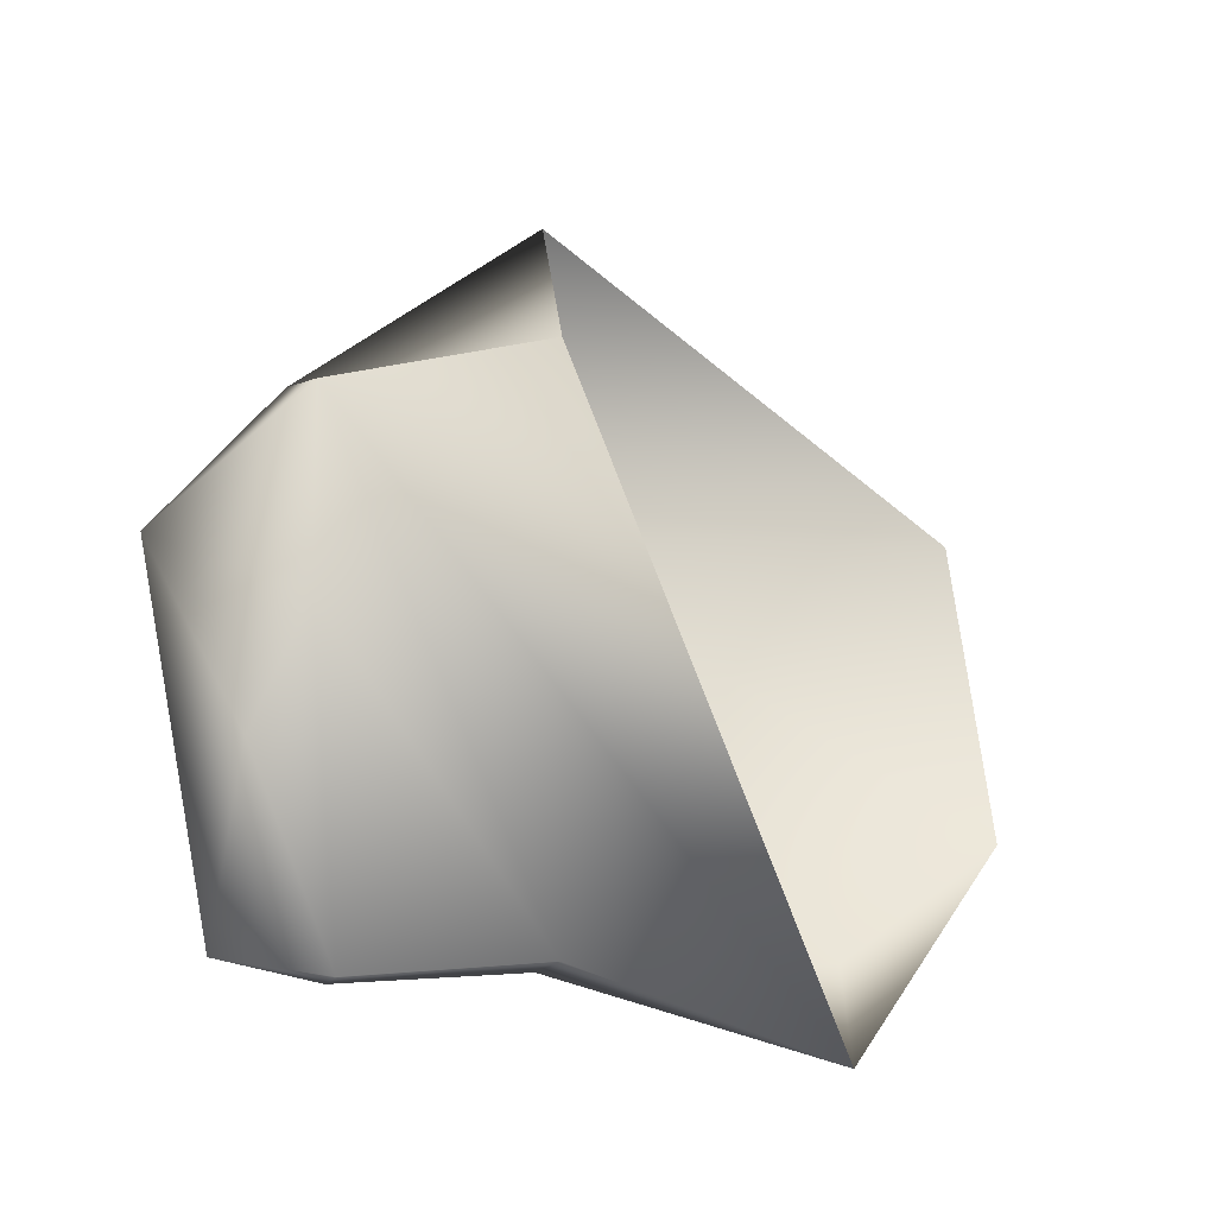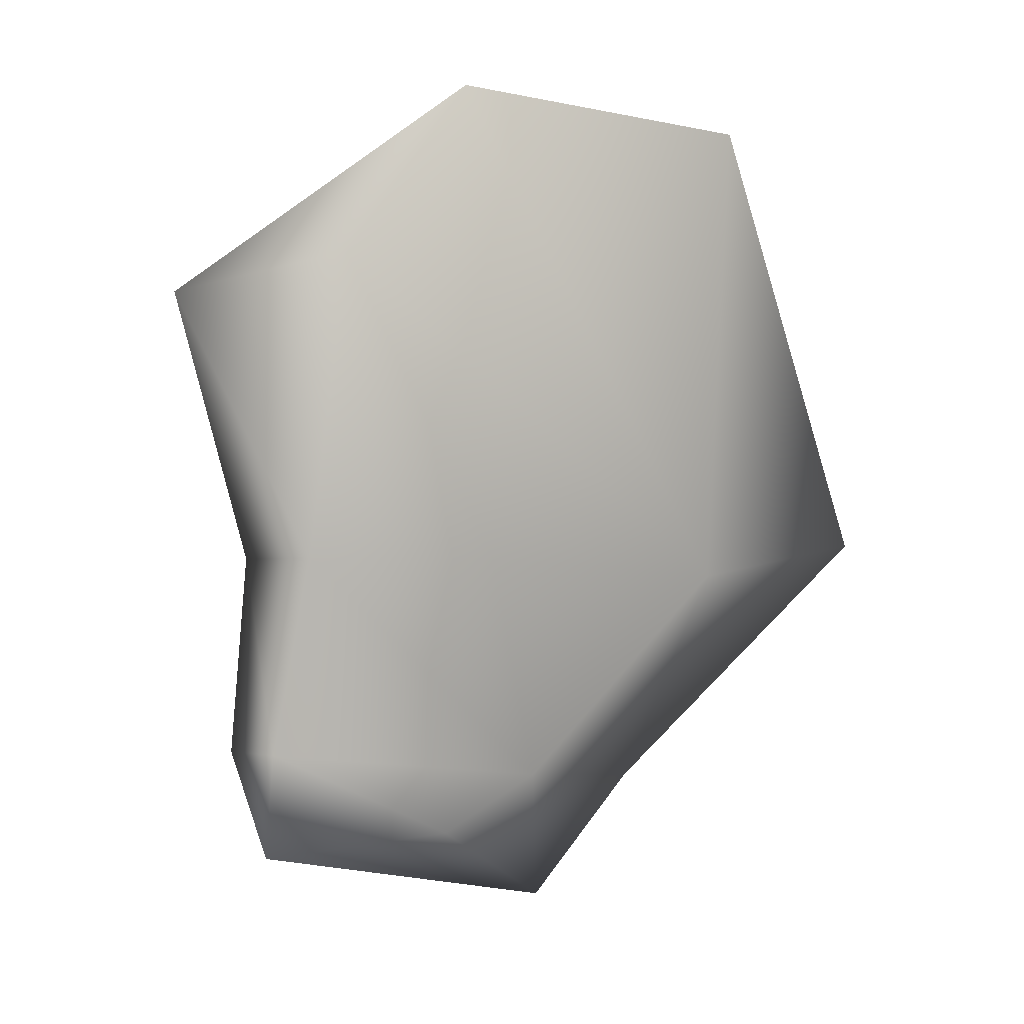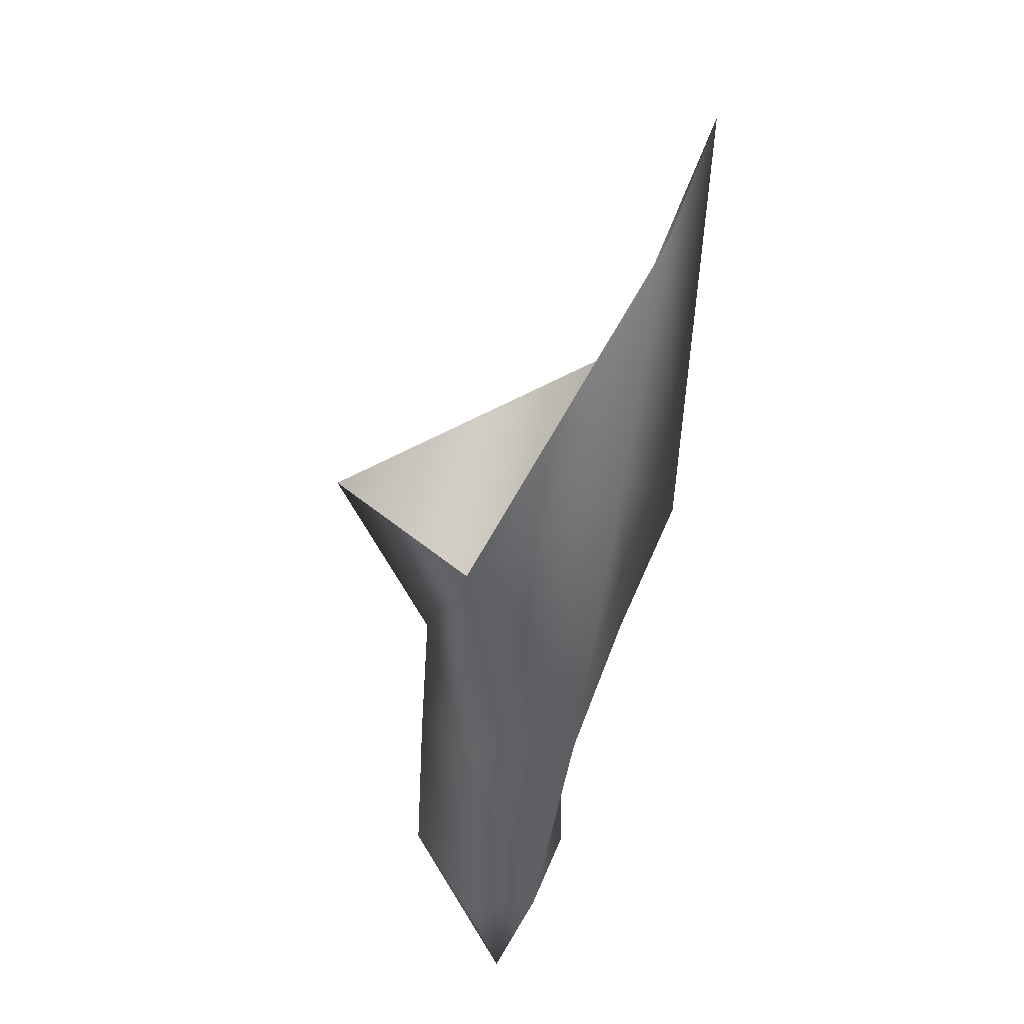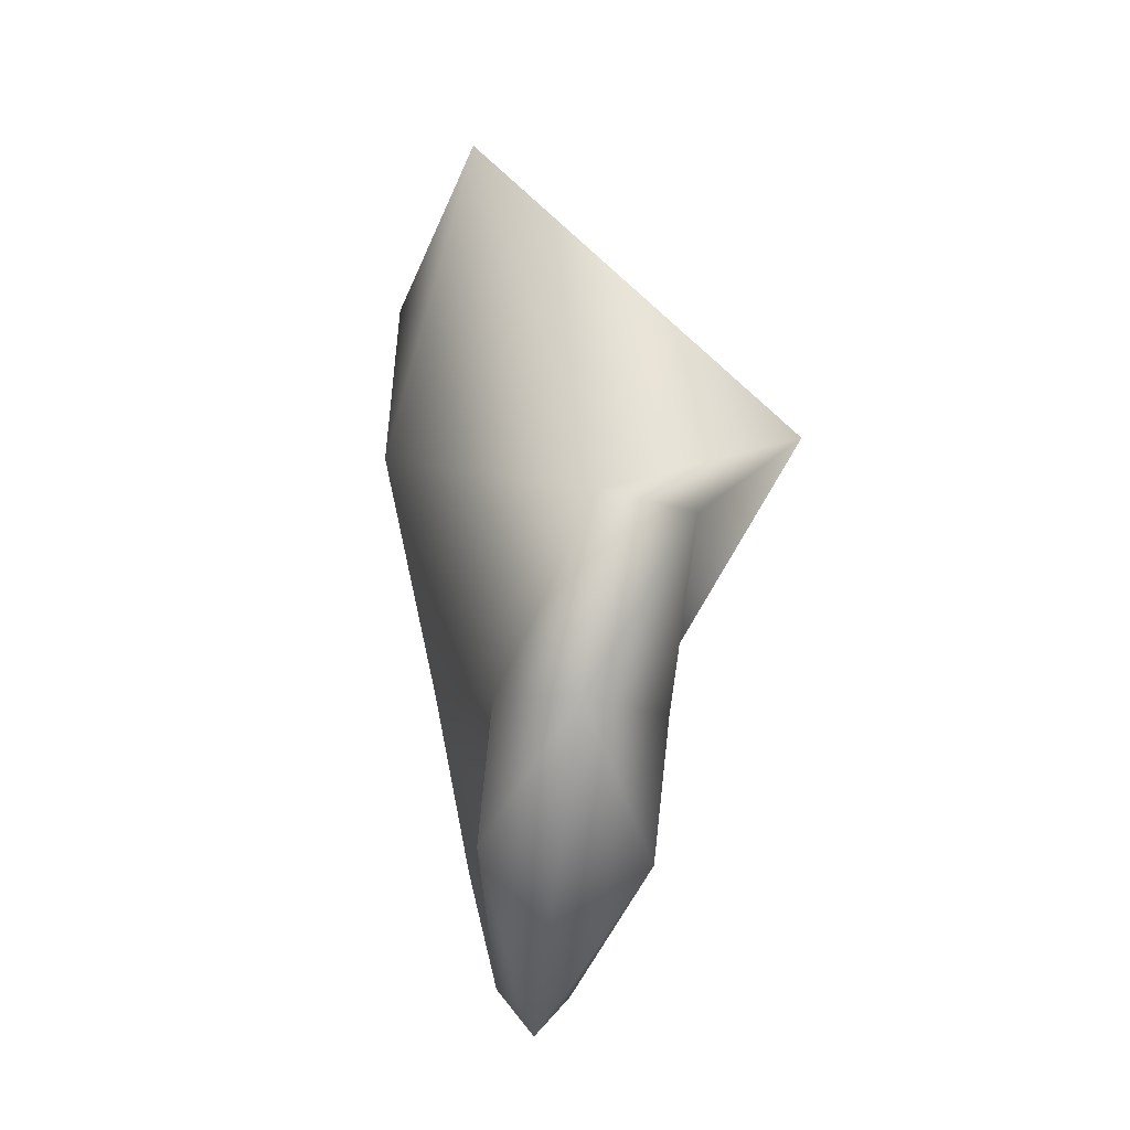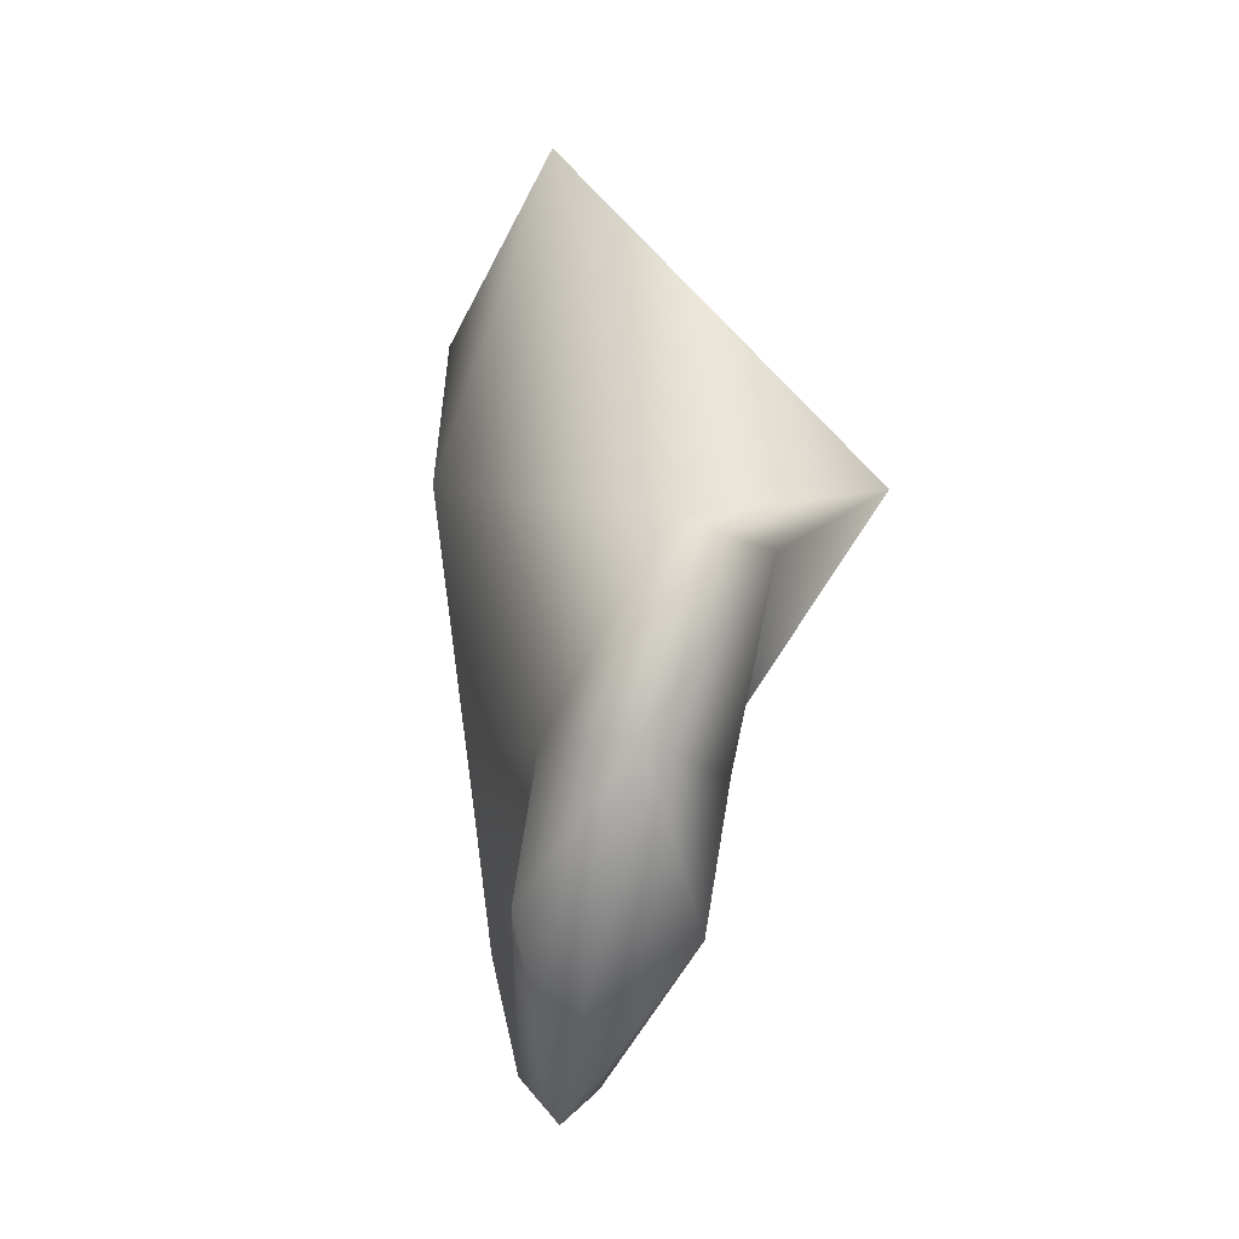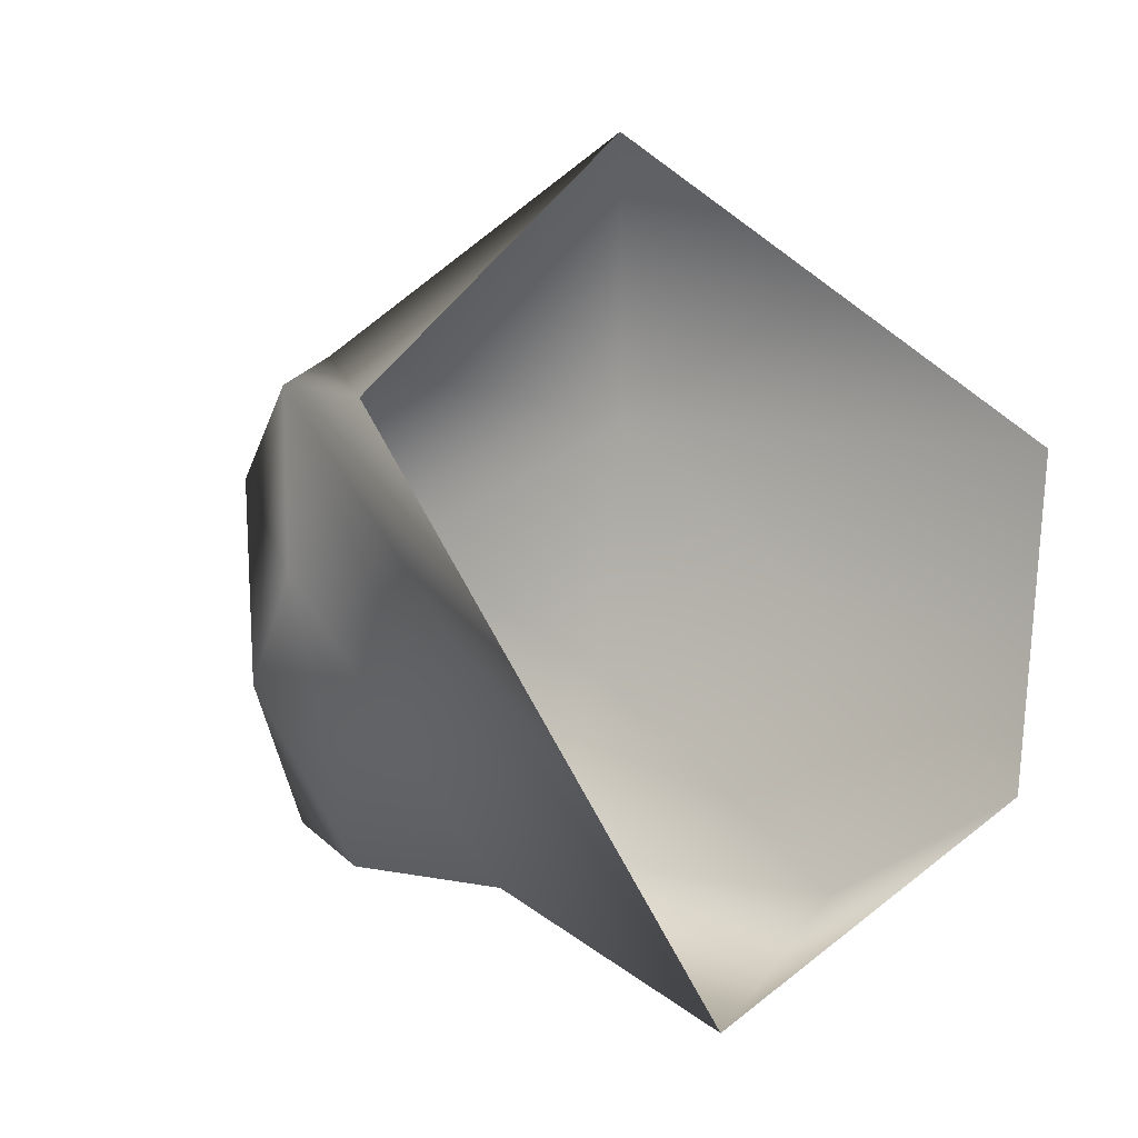
<metadata>
{"format":"obj","ext":"obj","renderer":"f3d","projection":"perspective","resolution":1024,"background":"white","views":[{"elev":-13.2,"azim":-103.4,"up":"+Y"},{"elev":-1.6,"azim":47.3,"up":"+Z"},{"elev":-55.9,"azim":-1.2,"up":"+Y"},{"elev":-69.3,"azim":173.5,"up":"+Z"},{"elev":-72.1,"azim":169.8,"up":"+Z"},{"elev":12.5,"azim":-53.4,"up":"+Y"}]}
</metadata>
<code>
v 10 0 6
v 9 -1 -21
v 6 16 -19
v 6 -18 7
v 4 -25 -3
v 9 -1 -21
v 10 0 6
v 6 -18 7
v 9 -1 -21
v -4 -26 -20
v -7 2 -33
v -7 -9 -33
v -7 -9 -33
v -4 -27 -31
v -4 -26 -20
v 5 -15 -20
v 2 -26 -20
v 2 -9 -33
v 2 -9 -33
v 2 -26 -20
v 0 -27 -31
v 9 -1 -21
v 5 -15 -20
v 2 -9 -33
v -2 3 -34
v 9 -1 -21
v 2 -9 -33
v 2 -9 -33
v -2 -5 -41
v -2 3 -34
v -4 -31 -5
v -13 3 -22
v -7 2 -33
v -4 -26 -20
v -4 -31 -5
v -7 2 -33
v 4 -25 -3
v -4 -31 -5
v 2 -26 -20
v 2 -26 -20
v -4 -31 -5
v -4 -26 -20
v 5 -15 -20
v 4 -25 -3
v 2 -26 -20
v -7 2 -33
v -13 3 -22
v -2 3 -34
v 9 -1 -21
v 4 -25 -3
v 5 -15 -20
v -7 -9 -33
v -7 -16 -36
v -4 -27 -31
v 2 -9 -33
v 0 -27 -31
v 2 -16 -36
v -2 -5 -41
v 2 -9 -33
v 2 -16 -36
v -7 -16 -36
v -7 -9 -33
v -2 -5 -41
v 0 -27 -31
v -4 -26 -20
v -4 -27 -31
v -4 -26 -20
v 0 -27 -31
v 2 -26 -20
v -2 -5 -41
v -7 2 -33
v -2 3 -34
v -7 2 -33
v -2 -5 -41
v -7 -9 -33
v 9 -1 -21
v -2 3 -34
v 6 16 -19
v -2 3 -34
v -13 3 -22
v 6 16 -19
v -4 -31 -5
v 4 -25 -3
v 6 -18 7
v -2 -26 -37
v -2 -5 -41
v 2 -16 -36
v -4 -27 -31
v -2 -26 -37
v 0 -27 -31
v 0 -27 -31
v -2 -26 -37
v 2 -16 -36
v -7 -16 -36
v -2 -5 -41
v -2 -26 -37
v -4 -27 -31
v -7 -16 -36
v -2 -26 -37
f 1 2 3
f 4 5 6
f 7 8 9
f 10 11 12
f 13 14 15
f 16 17 18
f 19 20 21
f 22 23 24
f 25 26 27
f 28 29 30
f 31 32 33
f 34 35 36
f 37 38 39
f 40 41 42
f 43 44 45
f 46 47 48
f 49 50 51
f 52 53 54
f 55 56 57
f 58 59 60
f 61 62 63
f 64 65 66
f 67 68 69
f 70 71 72
f 73 74 75
f 76 77 78
f 79 80 81
f 82 83 84
f 85 86 87
f 88 89 90
f 91 92 93
f 94 95 96
f 97 98 99

</code>
